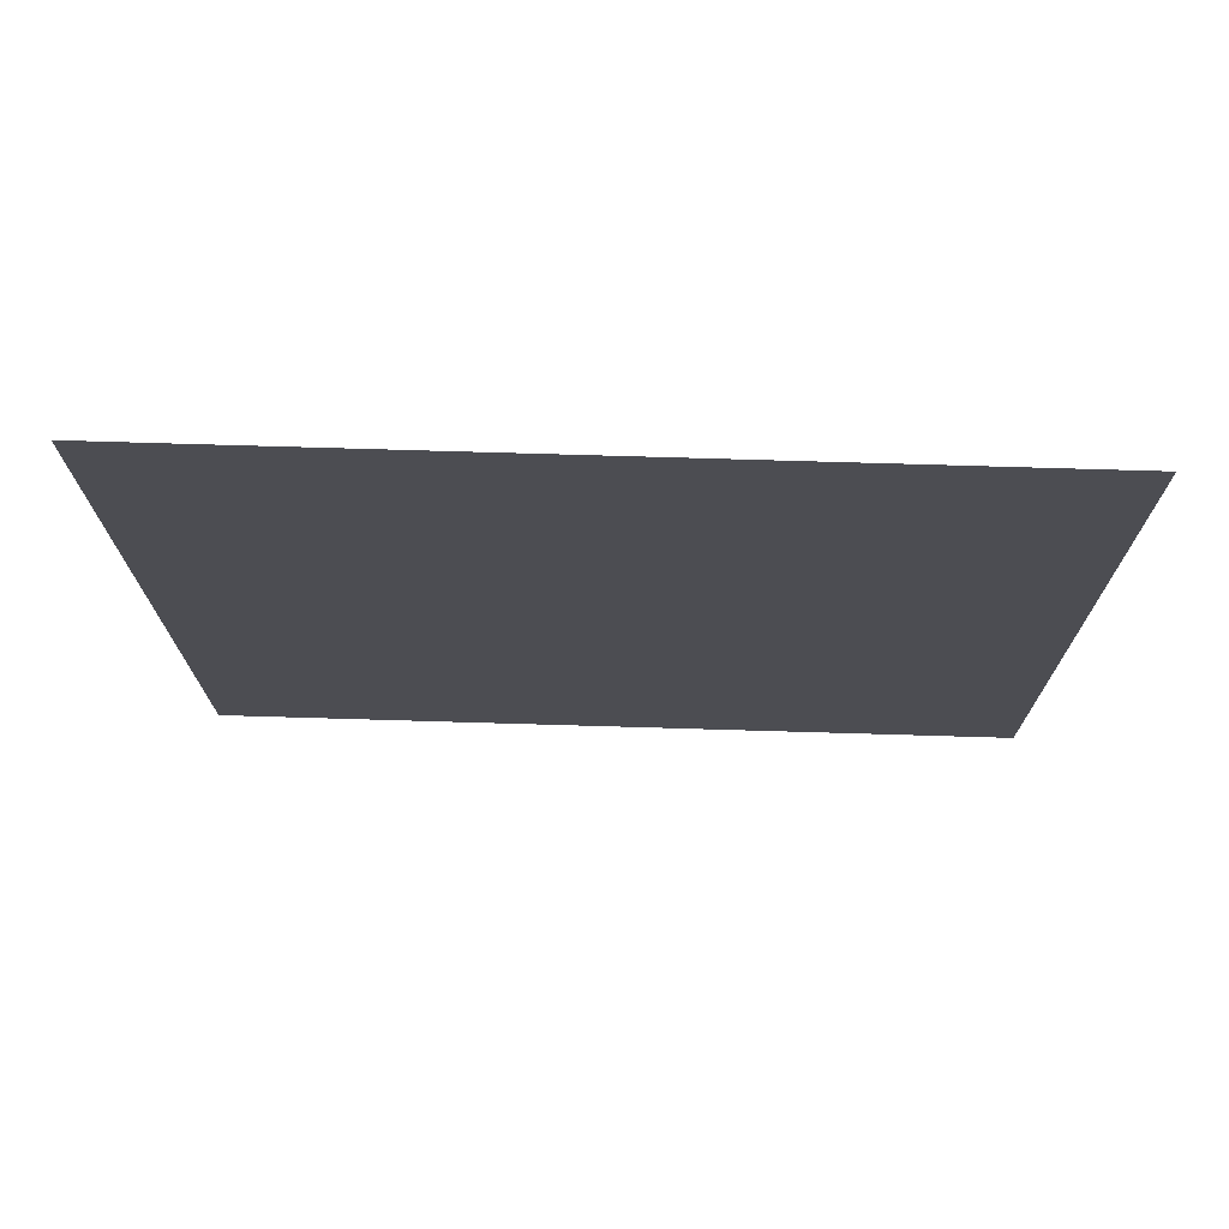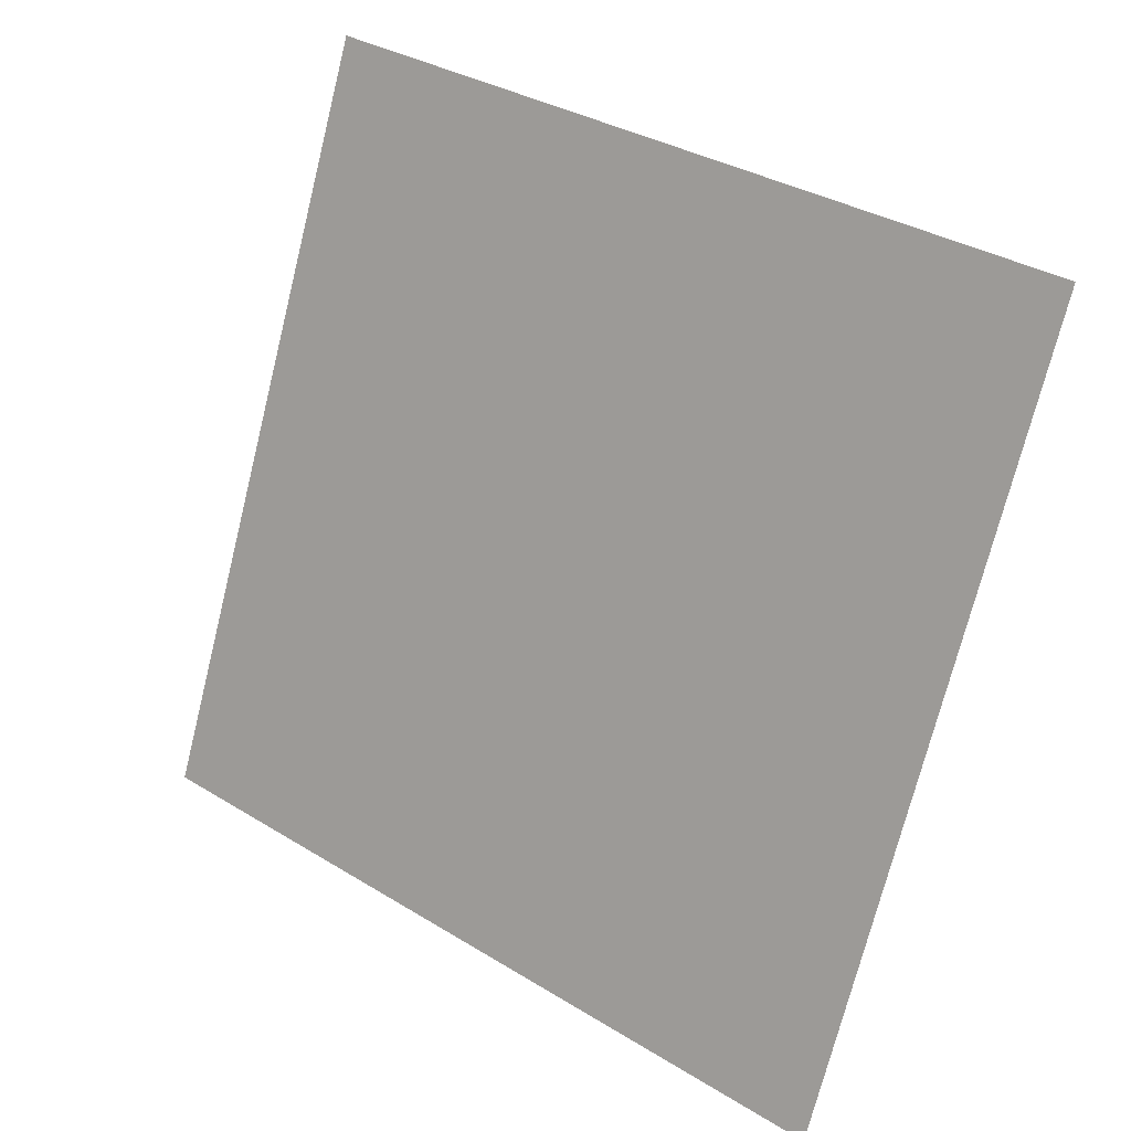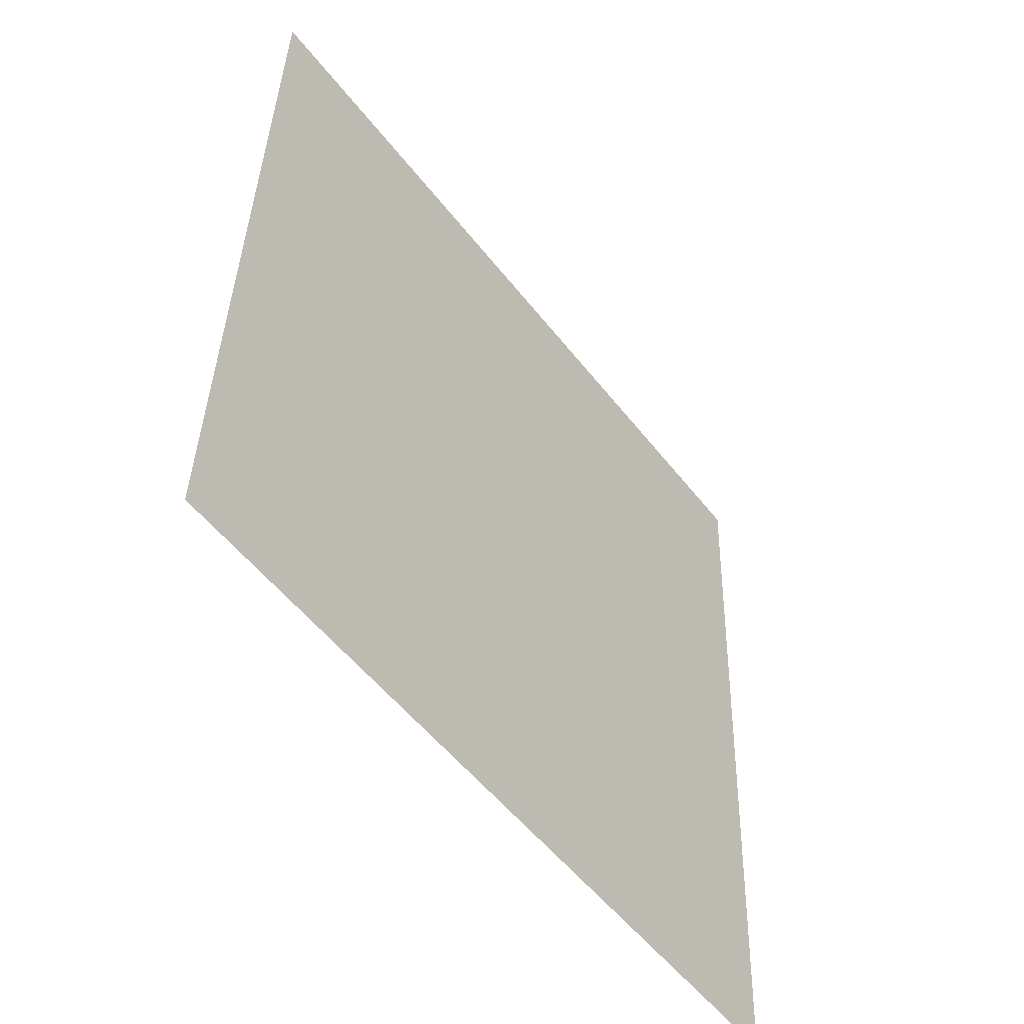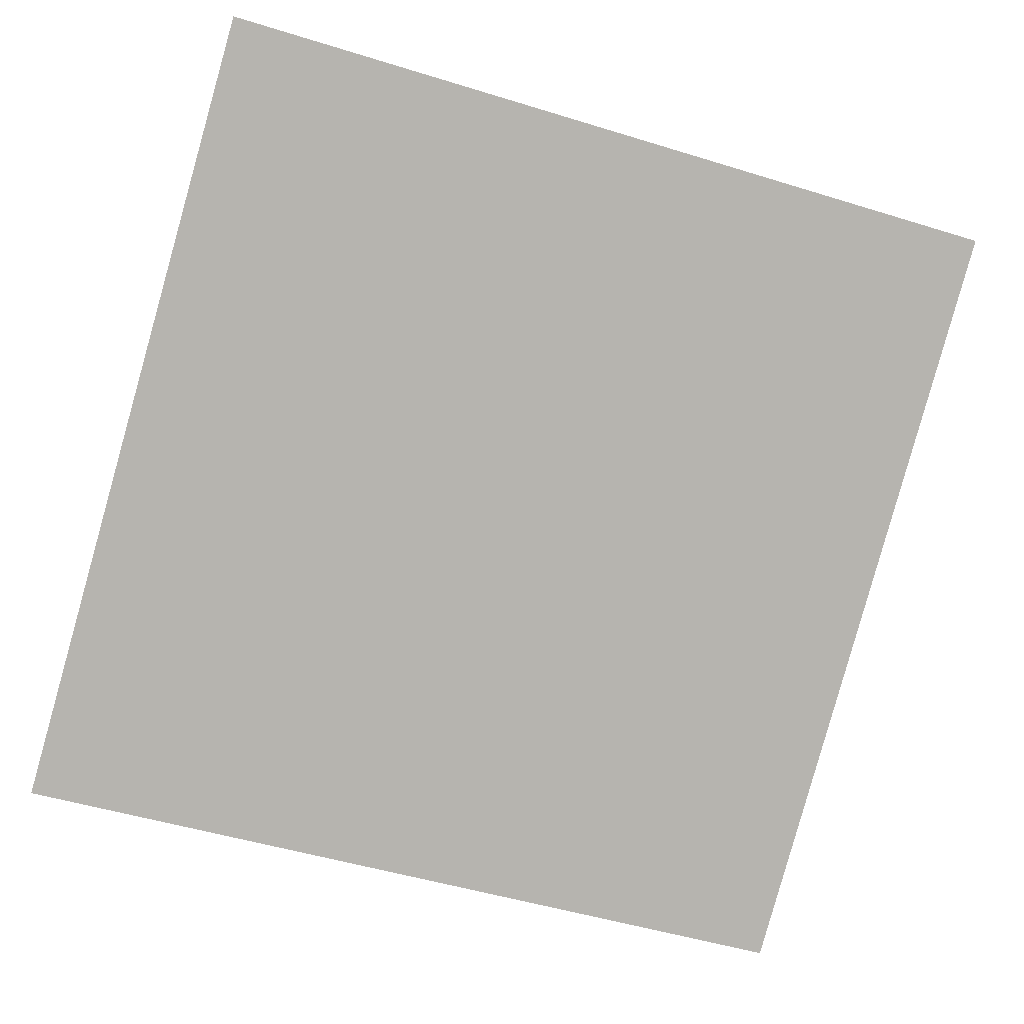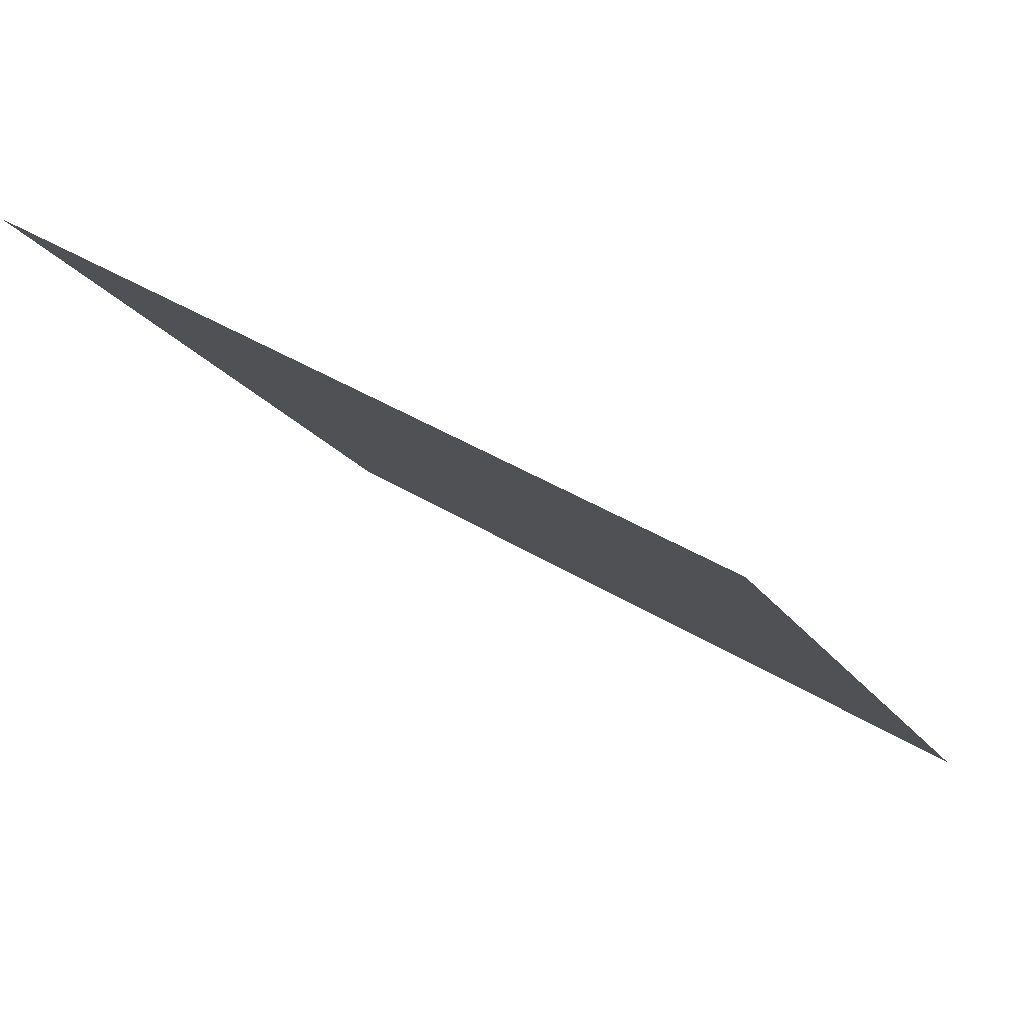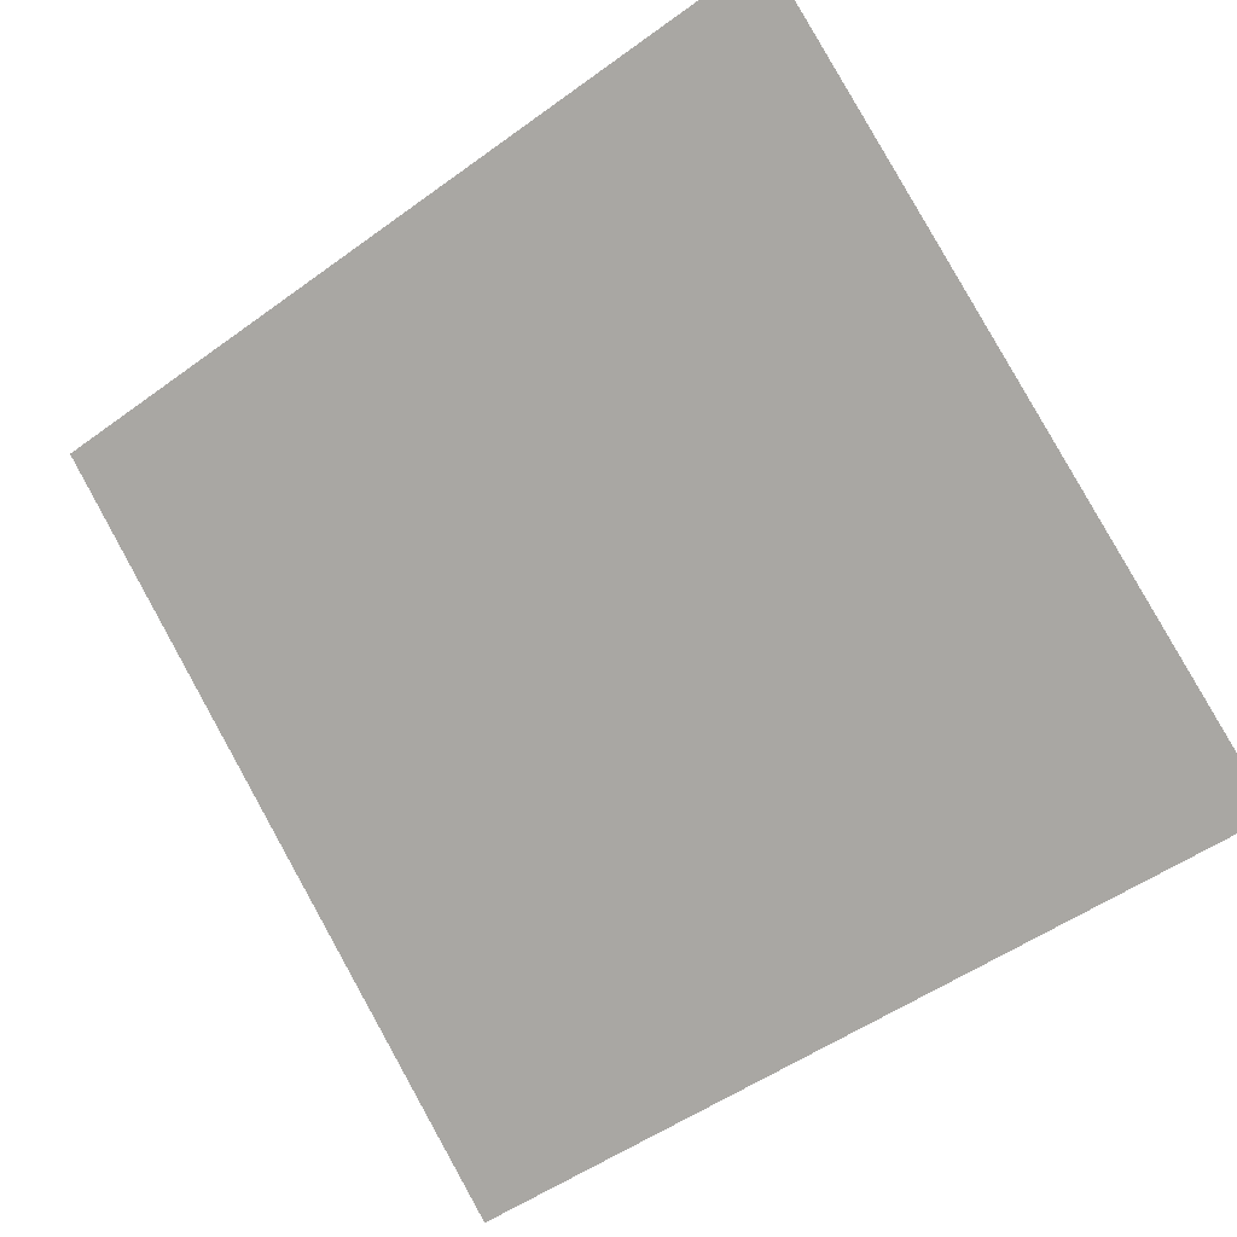
<metadata>
{"format":"obj","ext":"obj","renderer":"f3d","projection":"perspective","resolution":1024,"background":"white","views":[{"elev":20.4,"azim":1.5,"up":"+Y"},{"elev":-74.1,"azim":76.5,"up":"+Y"},{"elev":38.5,"azim":-89.9,"up":"+Z"},{"elev":-44.9,"azim":-18.4,"up":"+Y"},{"elev":42.2,"azim":-144.6,"up":"+Z"},{"elev":-53.9,"azim":38.7,"up":"+Y"}]}
</metadata>
<code>
v -0.2107 0.9758 0.7561
v -0.2173 0.9759 0.7562
v -0.2172 0.9799 0.7614
v -0.2106 0.9797 0.7614
f 4 3 2 1

</code>
